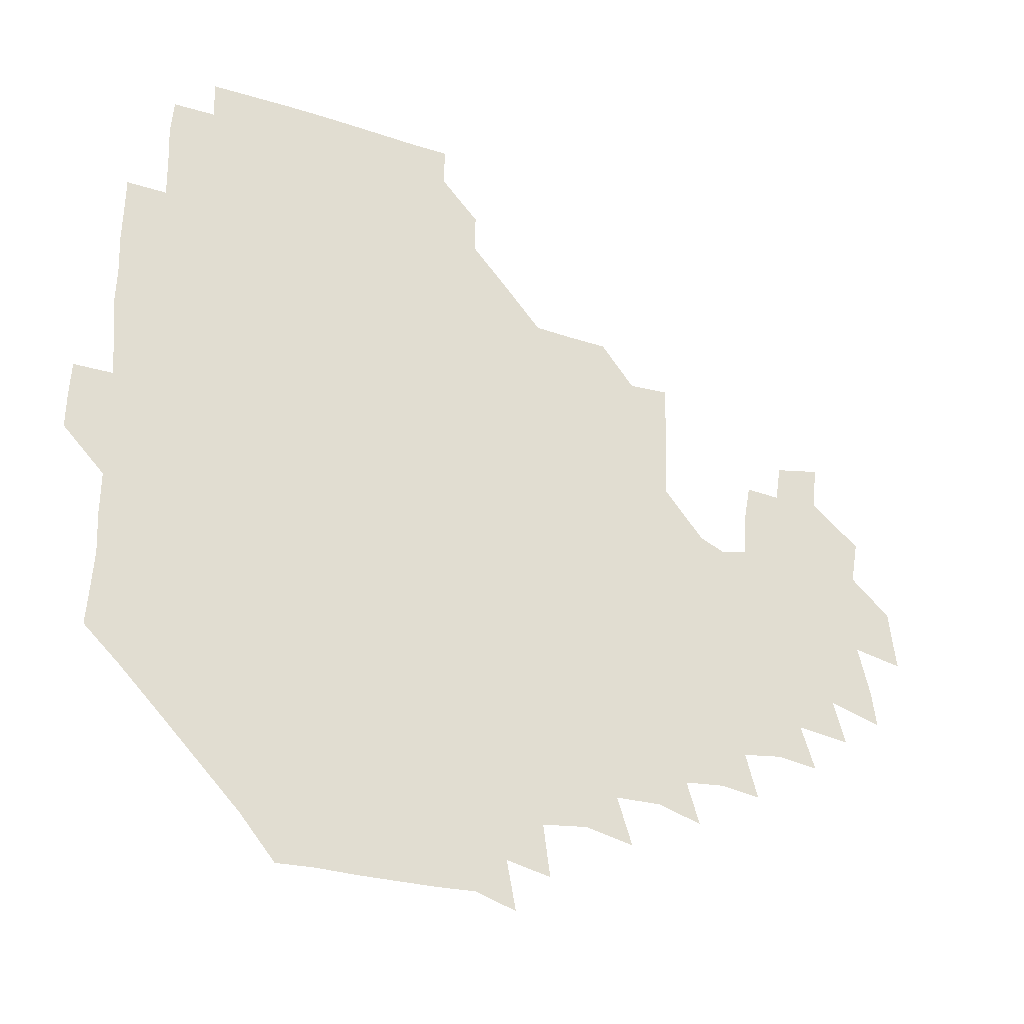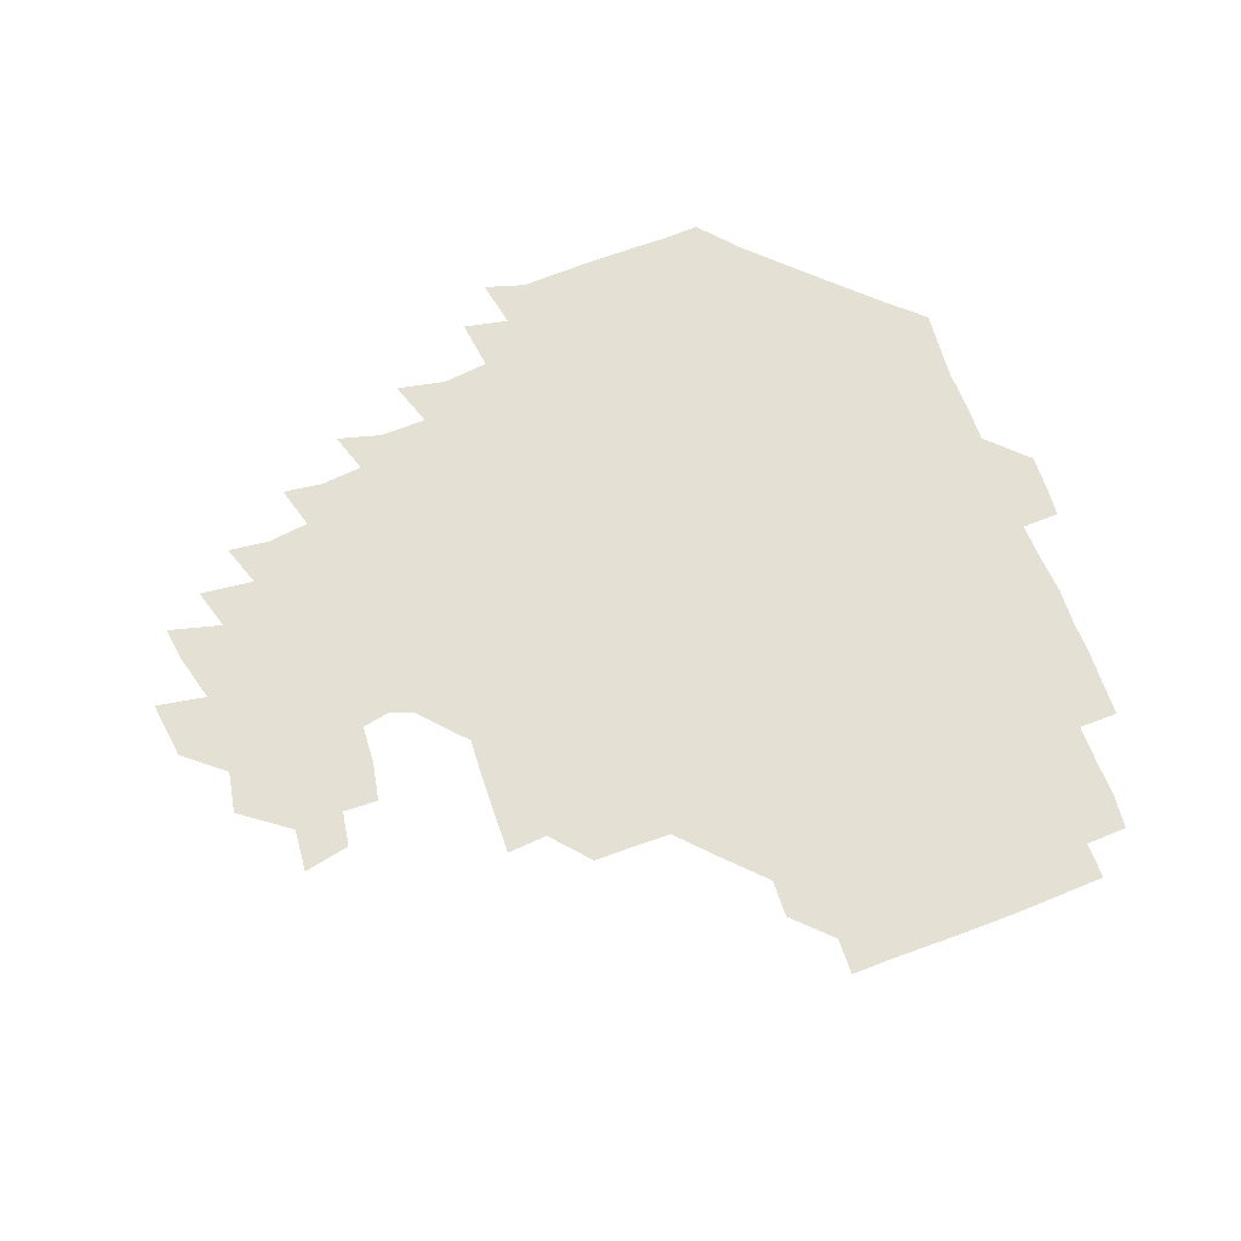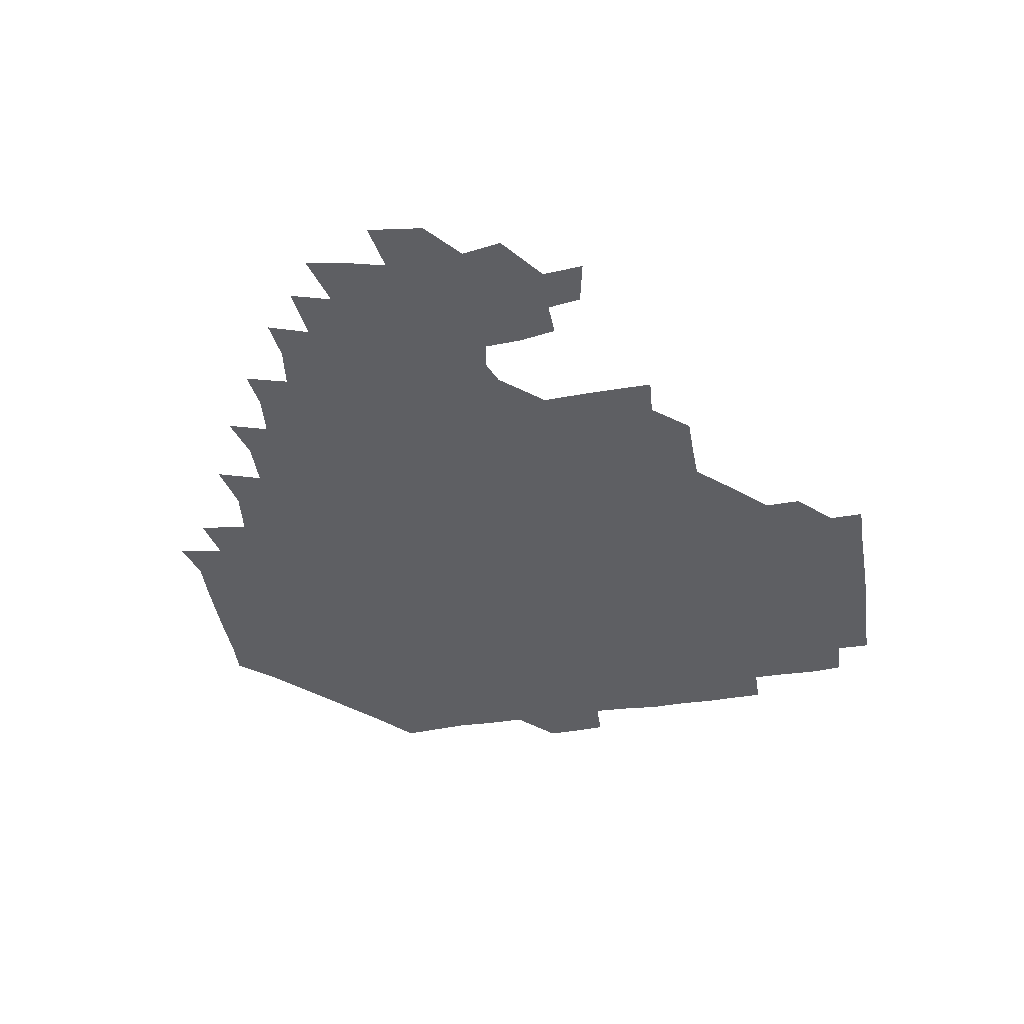
<metadata>
{"format":"obj","ext":"obj","renderer":"f3d","projection":"perspective","resolution":1024,"background":"white","views":[{"elev":-28.9,"azim":-27.7,"up":"+Y"},{"elev":65.7,"azim":160.2,"up":"+Z"},{"elev":-41.8,"azim":100.5,"up":"+Z"}]}
</metadata>
<code>
v 193 257.1 0
v 193.4 270.9 0
v 194.2 284.1 0
v 207.6 179.3 0
v 208.7 193.1 0
v 209.8 208.7 0
v 209.2 224.7 0
v 209.5 241.1 0
v 209.5 256 0
v 210 270.6 0
v 209.6 284.7 0
v 208.9 300.3 0
v 207.5 315.9 0
v 208.1 331 0
v 207.6 346.1 0
v 208.1 360.3 0
v 208.3 373 0
v 222.3 166 0
v 223.7 180.3 0
v 225.6 195.5 0
v 226.2 210.6 0
v 228 226.2 0
v 228.3 241.1 0
v 226.6 256 0
v 226.8 270.9 0
v 226.5 285.7 0
v 226.3 300.7 0
v 226.1 315.8 0
v 225.4 330.8 0
v 225.6 345.5 0
v 225.8 359.8 0
v 224.3 373.4 0
v 224.2 388.7 0
v 223.8 403.9 0
v 225 417.8 0
v 237.8 151.1 0
v 238.3 165.8 0
v 240.2 181 0
v 240.8 195.9 0
v 241.5 211 0
v 242.1 226 0
v 243.9 241.3 0
v 242.3 256.1 0
v 241.5 271 0
v 241.3 285.9 0
v 242.5 300.9 0
v 241.4 315.9 0
v 241.2 331 0
v 241.8 345.9 0
v 241.8 360.6 0
v 241.1 375.4 0
v 241.2 390.1 0
v 241.2 404.7 0
v 241.7 418.7 0
v 241.5 433.2 0
v 254.3 135.1 0
v 255.6 151.3 0
v 256.1 166.5 0
v 256.3 181.4 0
v 256.8 196.5 0
v 256.8 211.3 0
v 257 226.2 0
v 257.7 241.2 0
v 257.3 256 0
v 256.8 271 0
v 256.7 286 0
v 256.3 301.1 0
v 256.3 316.1 0
v 257 331.2 0
v 256.9 346.1 0
v 257.1 361 0
v 256.6 375.9 0
v 256.5 390.8 0
v 256.8 405.6 0
v 257.2 420 0
v 257.9 434 0
v 270.6 119.2 0
v 272.3 137.1 0
v 272.3 152.1 0
v 271.9 166.8 0
v 272.3 181.9 0
v 271.8 196.5 0
v 272.2 211.5 0
v 272.1 226.3 0
v 272.2 241.1 0
v 271.7 256 0
v 271.3 271.1 0
v 271 286.1 0
v 271.2 301.1 0
v 271.2 316.2 0
v 271.6 331.3 0
v 271.4 346.2 0
v 271 361.2 0
v 271.6 376.2 0
v 271.3 391.1 0
v 272.2 406 0
v 272 420.5 0
v 273.2 434.8 0
v 284.9 102.8 0
v 286.8 121.9 0
v 287.3 137.7 0
v 287 152.3 0
v 287.5 167.5 0
v 287.2 182 0
v 287.2 196.8 0
v 287.1 211.5 0
v 287.4 226.4 0
v 286.8 241.1 0
v 286.5 256 0
v 285.9 271.1 0
v 286.3 286.1 0
v 286 301.2 0
v 286 316.2 0
v 286.2 331.3 0
v 286.2 346.3 0
v 286.4 361.4 0
v 286.2 376.4 0
v 286.6 391.5 0
v 286.5 406.3 0
v 287.1 421 0
v 287.6 435.2 0
v 300.3 103.7 0
v 301.9 123.1 0
v 302 138.2 0
v 301.8 152.6 0
v 301.9 167.5 0
v 302 182.2 0
v 301.5 196.6 0
v 302.2 211.7 0
v 302.6 226.4 0
v 301.9 241 0
v 301.2 256 0
v 300.9 271.1 0
v 301.1 286 0
v 300.8 301.2 0
v 301.1 316.3 0
v 300.9 331.3 0
v 301.1 346.4 0
v 301.1 361.4 0
v 301 376.4 0
v 301.3 391.5 0
v 301.1 406.3 0
v 301.8 421.1 0
v 302.3 435.5 0
v 316.4 103.7 0
v 316.5 122.8 0
v 316.4 138.1 0
v 316.4 152.9 0
v 316.6 167.9 0
v 316.6 182.5 0
v 316.6 197.1 0
v 316.9 211.9 0
v 317.3 226.4 0
v 316.9 240.9 0
v 316.4 255.7 0
v 315.9 271 0
v 315.8 286.2 0
v 315.7 301.3 0
v 315.8 316.3 0
v 315.8 331.4 0
v 315.8 346.4 0
v 315.9 361.4 0
v 315.8 376.4 0
v 316 391.6 0
v 316.2 406.5 0
v 316.5 421.1 0
v 317.1 435.6 0
v 332.8 104.2 0
v 331.4 122.6 0
v 331.1 137.7 0
v 330.9 153 0
v 331 168.2 0
v 331 182.5 0
v 331.1 197.2 0
v 331.2 211.8 0
v 331.5 226.6 0
v 331.4 240.9 0
v 331.3 255.5 0
v 330.8 271 0
v 330.6 286.7 0
v 330.6 301.5 0
v 330.7 316.3 0
v 330.7 331.4 0
v 330.7 346.5 0
v 330.8 361.4 0
v 330.8 376.5 0
v 330.8 391.6 0
v 331.1 406.4 0
v 331.3 421.2 0
v 331.8 435.6 0
v 349.1 104.7 0
v 346.6 122.5 0
v 345.8 138.1 0
v 345.6 152.7 0
v 345.4 168 0
v 345.4 182.6 0
v 345.6 197.3 0
v 345.7 212.1 0
v 345.8 226.6 0
v 346 241 0
v 345.9 255.6 0
v 345.7 270.9 0
v 345.4 286.5 0
v 345.5 301.4 0
v 345.6 316.3 0
v 345.8 331.3 0
v 345.7 346.4 0
v 345.8 361.4 0
v 346 376.4 0
v 346.1 391.5 0
v 346 406.6 0
v 346.6 421.4 0
v 346.9 436.1 0
v 364.5 105.6 0
v 361.7 122.3 0
v 360.5 138.4 0
v 360.1 153.1 0
v 359.7 168.4 0
v 360.1 182.4 0
v 360.1 197.3 0
v 360.1 212.1 0
v 360.2 226.9 0
v 360.3 241.1 0
v 360.5 255.6 0
v 360.5 270.8 0
v 360.5 286 0
v 360.5 301.1 0
v 360.7 316.1 0
v 360.8 331.3 0
v 360.9 346.3 0
v 361.1 361.3 0
v 361.4 376.3 0
v 361.6 391.4 0
v 361.9 406.5 0
v 381.1 100.8 0
v 377.3 120.1 0
v 375.2 138.9 0
v 374.5 153.7 0
v 374.2 168.4 0
v 374 183.4 0
v 374.4 197.5 0
v 374.2 212.6 0
v 374.3 227 0
v 374.4 241.3 0
v 374.8 255.8 0
v 375.1 270.7 0
v 375.3 285.5 0
v 375.5 300.5 0
v 375.6 315.8 0
v 375.8 331.1 0
v 376.1 346.1 0
v 376.3 361 0
v 376.9 376.1 0
v 395.7 116.5 0
v 392.8 136.9 0
v 389.1 154.3 0
v 388.5 168.9 0
v 388.5 183.4 0
v 388.2 198.3 0
v 387.9 213.2 0
v 388 227.4 0
v 388.4 241.5 0
v 388.9 255.8 0
v 389.4 270.5 0
v 389.7 285.2 0
v 390.1 300.3 0
v 390.4 315.5 0
v 390.7 330.8 0
v 391 345.7 0
v 391.9 360.5 0
v 411.7 139.4 0
v 406.4 154.8 0
v 404.5 168.5 0
v 404 183 0
v 402.9 198.2 0
v 402.5 212.9 0
v 403.4 227 0
v 403.2 241.6 0
v 403.1 256.1 0
v 403.7 270.5 0
v 404.2 285.3 0
v 404.5 300.1 0
v 405.1 315.4 0
v 405.3 330.3 0
v 405.9 345.3 0
v 407.6 360.4 0
v 431.7 135.6 0
v 425.4 154.1 0
v 420.4 168.8 0
v 420.1 182.6 0
v 418.2 197.9 0
v 416.3 213.4 0
v 417.2 227.2 0
v 417.6 241.6 0
v 418.2 256.2 0
v 418.4 270.7 0
v 418.4 285.2 0
v 418.9 299.9 0
v 420 315.1 0
v 420.1 330 0
v 421.1 345 0
v 423.4 360.6 0
v 444.5 154.8 0
v 440 168.2 0
v 437.6 182 0
v 435 197.3 0
v 431.6 213.4 0
v 431 227.6 0
v 431.2 241.8 0
v 432.5 256.1 0
v 432.8 270.5 0
v 432.8 284.9 0
v 434.3 299.4 0
v 435.4 314.9 0
v 435.9 330.3 0
v 437.3 344.9 0
v 462.7 150.1 0
v 457.3 166.5 0
v 453.4 181.7 0
v 451.9 196.1 0
v 448.5 212.5 0
v 446.4 227.4 0
v 446.6 241.5 0
v 447.7 255.8 0
v 447.7 270.1 0
v 449.7 284 0
v 452.5 297.3 0
v 453.3 315.8 0
v 453.6 332.2 0
v 453.6 346.3 0
v 474.5 168.4 0
v 469.4 183.1 0
v 466.1 197.6 0
v 464.7 211.8 0
v 461.9 227.3 0
v 461.1 241.3 0
v 463.1 254.5 0
v 465.3 267.6 0
v 469.3 278.9 0
v 490.8 166.5 0
v 485.6 183.9 0
v 481.1 198.9 0
v 477.2 214.2 0
v 475.4 228 0
v 474.4 241.5 0
v 474.8 253.7 0
v 476.4 265.3 0
v 479.5 275 0
v 502.6 186.4 0
v 497.7 200.2 0
v 494.6 214.3 0
v 491.6 227.8 0
v 490.5 241.1 0
v 489.7 253.7 0
v 489.8 265.4 0
v 490.6 277.4 0
v 491.5 293.2 0
v 494.4 309 0
v 519.6 184.6 0
v 513.5 201.7 0
v 512.2 214.6 0
v 508.4 228.1 0
v 506.9 241.4 0
v 506.7 255.2 0
v 507 268.9 0
v 506.5 282.1 0
v 507.1 295.2 0
v 508.6 308.6 0
v 510.8 322.9 0
v 535.8 199.5 0
v 530.6 216.2 0
v 528.1 228.7 0
v 525.9 242.3 0
v 524.9 255.4 0
v 524.5 268.9 0
v 524.5 282.7 0
v 527 296.4 0
v 528.2 309.5 0
v 529.5 327 0
v 552.7 210.7 0
v 550.4 225.2 0
v 545.2 244.1 0
v 544.3 254.9 0
v 544.2 266.5 0
v 545.7 277.7 0
v 548.7 294.8 0
v 565.9 240.8 0
v 564.2 252.2 0
v 562.6 264.2 0
f 8 9 1
f 1 9 2
f 9 10 2
f 2 10 3
f 10 11 3
f 18 19 4
f 4 19 5
f 19 20 5
f 5 20 6
f 20 21 6
f 6 21 7
f 21 22 7
f 7 22 8
f 22 23 8
f 8 23 9
f 23 24 9
f 9 24 10
f 24 25 10
f 10 25 11
f 25 26 11
f 11 26 12
f 26 27 12
f 12 27 13
f 27 28 13
f 13 28 14
f 28 29 14
f 14 29 15
f 29 30 15
f 15 30 16
f 30 31 16
f 16 31 17
f 31 32 17
f 36 37 18
f 18 37 19
f 37 38 19
f 19 38 20
f 38 39 20
f 20 39 21
f 39 40 21
f 21 40 22
f 40 41 22
f 22 41 23
f 41 42 23
f 23 42 24
f 42 43 24
f 24 43 25
f 43 44 25
f 25 44 26
f 44 45 26
f 26 45 27
f 45 46 27
f 27 46 28
f 46 47 28
f 28 47 29
f 47 48 29
f 29 48 30
f 48 49 30
f 30 49 31
f 49 50 31
f 31 50 32
f 50 51 32
f 32 51 33
f 51 52 33
f 33 52 34
f 52 53 34
f 34 53 35
f 53 54 35
f 56 57 36
f 36 57 37
f 57 58 37
f 37 58 38
f 58 59 38
f 38 59 39
f 59 60 39
f 39 60 40
f 60 61 40
f 40 61 41
f 61 62 41
f 41 62 42
f 62 63 42
f 42 63 43
f 63 64 43
f 43 64 44
f 64 65 44
f 44 65 45
f 65 66 45
f 45 66 46
f 66 67 46
f 46 67 47
f 67 68 47
f 47 68 48
f 68 69 48
f 48 69 49
f 69 70 49
f 49 70 50
f 70 71 50
f 50 71 51
f 71 72 51
f 51 72 52
f 72 73 52
f 52 73 53
f 73 74 53
f 53 74 54
f 74 75 54
f 54 75 55
f 75 76 55
f 77 78 56
f 56 78 57
f 78 79 57
f 57 79 58
f 79 80 58
f 58 80 59
f 80 81 59
f 59 81 60
f 81 82 60
f 60 82 61
f 82 83 61
f 61 83 62
f 83 84 62
f 62 84 63
f 84 85 63
f 63 85 64
f 85 86 64
f 64 86 65
f 86 87 65
f 65 87 66
f 87 88 66
f 66 88 67
f 88 89 67
f 67 89 68
f 89 90 68
f 68 90 69
f 90 91 69
f 69 91 70
f 91 92 70
f 70 92 71
f 92 93 71
f 71 93 72
f 93 94 72
f 72 94 73
f 94 95 73
f 73 95 74
f 95 96 74
f 74 96 75
f 96 97 75
f 75 97 76
f 97 98 76
f 99 100 77
f 77 100 78
f 100 101 78
f 78 101 79
f 101 102 79
f 79 102 80
f 102 103 80
f 80 103 81
f 103 104 81
f 81 104 82
f 104 105 82
f 82 105 83
f 105 106 83
f 83 106 84
f 106 107 84
f 84 107 85
f 107 108 85
f 85 108 86
f 108 109 86
f 86 109 87
f 109 110 87
f 87 110 88
f 110 111 88
f 88 111 89
f 111 112 89
f 89 112 90
f 112 113 90
f 90 113 91
f 113 114 91
f 91 114 92
f 114 115 92
f 92 115 93
f 115 116 93
f 93 116 94
f 116 117 94
f 94 117 95
f 117 118 95
f 95 118 96
f 118 119 96
f 96 119 97
f 119 120 97
f 97 120 98
f 120 121 98
f 99 122 100
f 122 123 100
f 100 123 101
f 123 124 101
f 101 124 102
f 124 125 102
f 102 125 103
f 125 126 103
f 103 126 104
f 126 127 104
f 104 127 105
f 127 128 105
f 105 128 106
f 128 129 106
f 106 129 107
f 129 130 107
f 107 130 108
f 130 131 108
f 108 131 109
f 131 132 109
f 109 132 110
f 132 133 110
f 110 133 111
f 133 134 111
f 111 134 112
f 134 135 112
f 112 135 113
f 135 136 113
f 113 136 114
f 136 137 114
f 114 137 115
f 137 138 115
f 115 138 116
f 138 139 116
f 116 139 117
f 139 140 117
f 117 140 118
f 140 141 118
f 118 141 119
f 141 142 119
f 119 142 120
f 142 143 120
f 120 143 121
f 143 144 121
f 122 145 123
f 145 146 123
f 123 146 124
f 146 147 124
f 124 147 125
f 147 148 125
f 125 148 126
f 148 149 126
f 126 149 127
f 149 150 127
f 127 150 128
f 150 151 128
f 128 151 129
f 151 152 129
f 129 152 130
f 152 153 130
f 130 153 131
f 153 154 131
f 131 154 132
f 154 155 132
f 132 155 133
f 155 156 133
f 133 156 134
f 156 157 134
f 134 157 135
f 157 158 135
f 135 158 136
f 158 159 136
f 136 159 137
f 159 160 137
f 137 160 138
f 160 161 138
f 138 161 139
f 161 162 139
f 139 162 140
f 162 163 140
f 140 163 141
f 163 164 141
f 141 164 142
f 164 165 142
f 142 165 143
f 165 166 143
f 143 166 144
f 166 167 144
f 145 168 146
f 168 169 146
f 146 169 147
f 169 170 147
f 147 170 148
f 170 171 148
f 148 171 149
f 171 172 149
f 149 172 150
f 172 173 150
f 150 173 151
f 173 174 151
f 151 174 152
f 174 175 152
f 152 175 153
f 175 176 153
f 153 176 154
f 176 177 154
f 154 177 155
f 177 178 155
f 155 178 156
f 178 179 156
f 156 179 157
f 179 180 157
f 157 180 158
f 180 181 158
f 158 181 159
f 181 182 159
f 159 182 160
f 182 183 160
f 160 183 161
f 183 184 161
f 161 184 162
f 184 185 162
f 162 185 163
f 185 186 163
f 163 186 164
f 186 187 164
f 164 187 165
f 187 188 165
f 165 188 166
f 188 189 166
f 166 189 167
f 189 190 167
f 168 191 169
f 191 192 169
f 169 192 170
f 192 193 170
f 170 193 171
f 193 194 171
f 171 194 172
f 194 195 172
f 172 195 173
f 195 196 173
f 173 196 174
f 196 197 174
f 174 197 175
f 197 198 175
f 175 198 176
f 198 199 176
f 176 199 177
f 199 200 177
f 177 200 178
f 200 201 178
f 178 201 179
f 201 202 179
f 179 202 180
f 202 203 180
f 180 203 181
f 203 204 181
f 181 204 182
f 204 205 182
f 182 205 183
f 205 206 183
f 183 206 184
f 206 207 184
f 184 207 185
f 207 208 185
f 185 208 186
f 208 209 186
f 186 209 187
f 209 210 187
f 187 210 188
f 210 211 188
f 188 211 189
f 211 212 189
f 189 212 190
f 212 213 190
f 191 214 192
f 214 215 192
f 192 215 193
f 215 216 193
f 193 216 194
f 216 217 194
f 194 217 195
f 217 218 195
f 195 218 196
f 218 219 196
f 196 219 197
f 219 220 197
f 197 220 198
f 220 221 198
f 198 221 199
f 221 222 199
f 199 222 200
f 222 223 200
f 200 223 201
f 223 224 201
f 201 224 202
f 224 225 202
f 202 225 203
f 225 226 203
f 203 226 204
f 226 227 204
f 204 227 205
f 227 228 205
f 205 228 206
f 228 229 206
f 206 229 207
f 229 230 207
f 207 230 208
f 230 231 208
f 208 231 209
f 231 232 209
f 209 232 210
f 232 233 210
f 210 233 211
f 233 234 211
f 211 234 212
f 214 235 215
f 235 236 215
f 215 236 216
f 236 237 216
f 216 237 217
f 237 238 217
f 217 238 218
f 238 239 218
f 218 239 219
f 239 240 219
f 219 240 220
f 240 241 220
f 220 241 221
f 241 242 221
f 221 242 222
f 242 243 222
f 222 243 223
f 243 244 223
f 223 244 224
f 244 245 224
f 224 245 225
f 245 246 225
f 225 246 226
f 246 247 226
f 226 247 227
f 247 248 227
f 227 248 228
f 248 249 228
f 228 249 229
f 249 250 229
f 229 250 230
f 250 251 230
f 230 251 231
f 251 252 231
f 231 252 232
f 252 253 232
f 232 253 233
f 236 254 237
f 254 255 237
f 237 255 238
f 255 256 238
f 238 256 239
f 256 257 239
f 239 257 240
f 257 258 240
f 240 258 241
f 258 259 241
f 241 259 242
f 259 260 242
f 242 260 243
f 260 261 243
f 243 261 244
f 261 262 244
f 244 262 245
f 262 263 245
f 245 263 246
f 263 264 246
f 246 264 247
f 264 265 247
f 247 265 248
f 265 266 248
f 248 266 249
f 266 267 249
f 249 267 250
f 267 268 250
f 250 268 251
f 268 269 251
f 251 269 252
f 269 270 252
f 252 270 253
f 255 271 256
f 271 272 256
f 256 272 257
f 272 273 257
f 257 273 258
f 273 274 258
f 258 274 259
f 274 275 259
f 259 275 260
f 275 276 260
f 260 276 261
f 276 277 261
f 261 277 262
f 277 278 262
f 262 278 263
f 278 279 263
f 263 279 264
f 279 280 264
f 264 280 265
f 280 281 265
f 265 281 266
f 281 282 266
f 266 282 267
f 282 283 267
f 267 283 268
f 283 284 268
f 268 284 269
f 284 285 269
f 269 285 270
f 285 286 270
f 271 287 272
f 287 288 272
f 272 288 273
f 288 289 273
f 273 289 274
f 289 290 274
f 274 290 275
f 290 291 275
f 275 291 276
f 291 292 276
f 276 292 277
f 292 293 277
f 277 293 278
f 293 294 278
f 278 294 279
f 294 295 279
f 279 295 280
f 295 296 280
f 280 296 281
f 296 297 281
f 281 297 282
f 297 298 282
f 282 298 283
f 298 299 283
f 283 299 284
f 299 300 284
f 284 300 285
f 300 301 285
f 285 301 286
f 301 302 286
f 288 303 289
f 303 304 289
f 289 304 290
f 304 305 290
f 290 305 291
f 305 306 291
f 291 306 292
f 306 307 292
f 292 307 293
f 307 308 293
f 293 308 294
f 308 309 294
f 294 309 295
f 309 310 295
f 295 310 296
f 310 311 296
f 296 311 297
f 311 312 297
f 297 312 298
f 312 313 298
f 298 313 299
f 313 314 299
f 299 314 300
f 314 315 300
f 300 315 301
f 315 316 301
f 301 316 302
f 303 317 304
f 317 318 304
f 304 318 305
f 318 319 305
f 305 319 306
f 319 320 306
f 306 320 307
f 320 321 307
f 307 321 308
f 321 322 308
f 308 322 309
f 322 323 309
f 309 323 310
f 323 324 310
f 310 324 311
f 324 325 311
f 311 325 312
f 325 326 312
f 312 326 313
f 326 327 313
f 313 327 314
f 327 328 314
f 314 328 315
f 328 329 315
f 315 329 316
f 329 330 316
f 318 331 319
f 331 332 319
f 319 332 320
f 332 333 320
f 320 333 321
f 333 334 321
f 321 334 322
f 334 335 322
f 322 335 323
f 335 336 323
f 323 336 324
f 336 337 324
f 324 337 325
f 337 338 325
f 325 338 326
f 338 339 326
f 326 339 327
f 331 340 332
f 340 341 332
f 332 341 333
f 341 342 333
f 333 342 334
f 342 343 334
f 334 343 335
f 343 344 335
f 335 344 336
f 344 345 336
f 336 345 337
f 345 346 337
f 337 346 338
f 346 347 338
f 338 347 339
f 347 348 339
f 341 349 342
f 349 350 342
f 342 350 343
f 350 351 343
f 343 351 344
f 351 352 344
f 344 352 345
f 352 353 345
f 345 353 346
f 353 354 346
f 346 354 347
f 354 355 347
f 347 355 348
f 355 356 348
f 349 359 350
f 359 360 350
f 350 360 351
f 360 361 351
f 351 361 352
f 361 362 352
f 352 362 353
f 362 363 353
f 353 363 354
f 363 364 354
f 354 364 355
f 364 365 355
f 355 365 356
f 365 366 356
f 356 366 357
f 366 367 357
f 357 367 358
f 367 368 358
f 360 370 361
f 370 371 361
f 361 371 362
f 371 372 362
f 362 372 363
f 372 373 363
f 363 373 364
f 373 374 364
f 364 374 365
f 374 375 365
f 365 375 366
f 375 376 366
f 366 376 367
f 376 377 367
f 367 377 368
f 377 378 368
f 368 378 369
f 378 379 369
f 371 380 372
f 380 381 372
f 372 381 373
f 381 382 373
f 373 382 374
f 382 383 374
f 374 383 375
f 383 384 375
f 375 384 376
f 384 385 376
f 376 385 377
f 385 386 377
f 377 386 378
f 382 387 383
f 387 388 383
f 383 388 384
f 388 389 384
f 384 389 385

</code>
